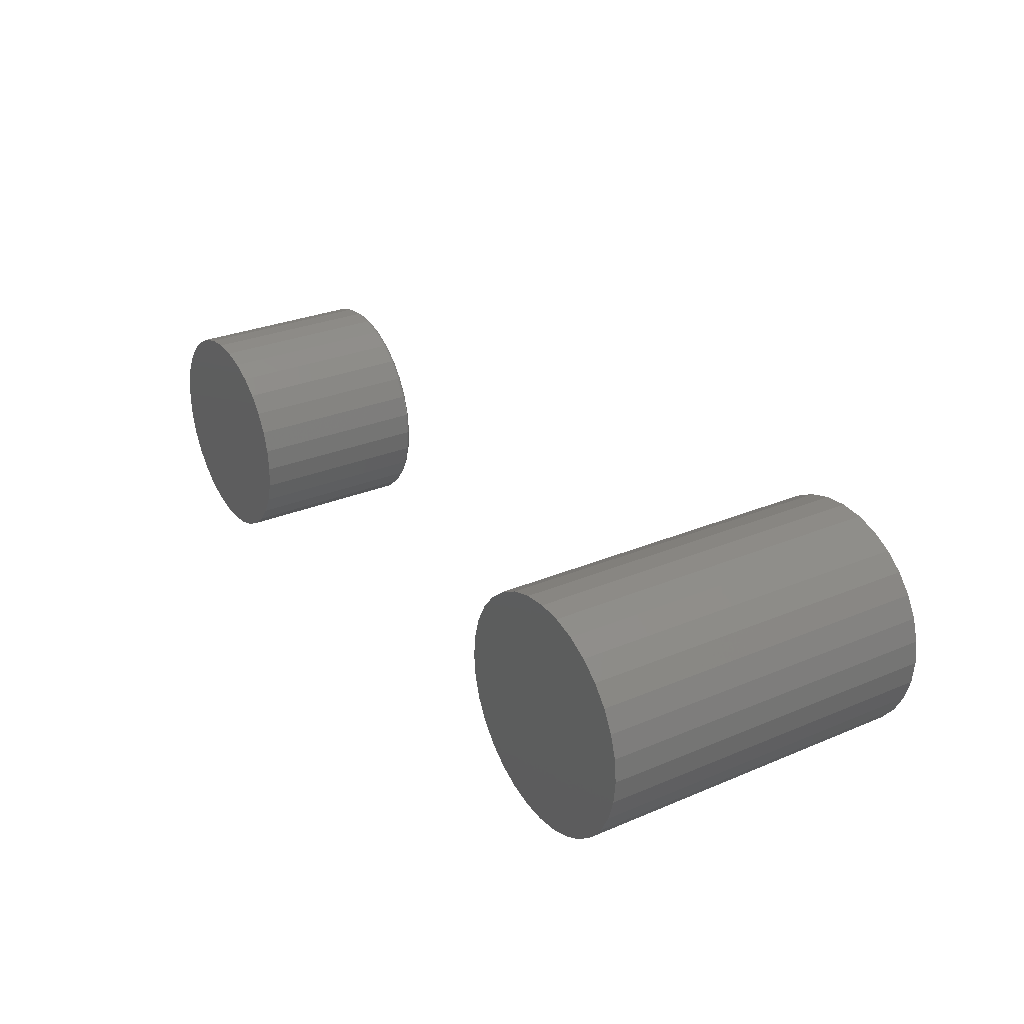
<metadata>
{"format":"stl","ext":"stl","renderer":"f3d","projection":"perspective","resolution":1024,"background":"white","views":[{"elev":28.7,"azim":-122.2,"up":"+Y"}]}
</metadata>
<code>
# stl→obj: 416 verts, 824 faces
v -0.4796 0.1092 0.4922
v -0.4362 0.1092 0.4922
v -0.4579 0.1113 0.4922
v -0.5005 0.1029 0.4922
v -0.4153 0.1029 0.4922
v -0.5198 0.09258 0.4922
v -0.396 0.09258 0.4922
v -0.396 -0.09258 0.4922
v -0.5005 -0.1029 0.4922
v -0.4153 -0.1029 0.4922
v -0.4796 -0.1092 0.4922
v -0.4362 -0.1092 0.4922
v -0.4579 -0.1113 0.4922
v -0.3792 0.07874 0.4922
v -0.5366 0.07874 0.4922
v -0.3653 0.06186 0.4922
v -0.5505 0.06186 0.4922
v -0.355 0.04261 0.4922
v -0.5608 0.04261 0.4922
v -0.3487 0.02172 0.4922
v -0.5671 0.02172 0.4922
v -0.3465 -4.425e-18 0.4922
v -0.5692 1.921e-07 0.4922
v -0.3487 -0.02172 0.4922
v -0.5671 -0.02172 0.4922
v -0.355 -0.04261 0.4922
v -0.5608 -0.04261 0.4922
v -0.3653 -0.06186 0.4922
v -0.5505 -0.06186 0.4922
v -0.3792 -0.07874 0.4922
v -0.5366 -0.07874 0.4922
v -0.5198 -0.09258 0.4922
v -0.2997 -3.875e-17 0
v -0.2997 -3.875e-17 0.4688
v -0.3027 -0.03087 0
v -0.3027 -0.03087 0.4688
v -0.3117 -0.06055 0
v -0.3117 -0.06055 0.4688
v -0.3263 -0.0879 0
v -0.3263 -0.0879 0.4688
v -0.346 -0.1119 0
v -0.346 -0.1119 0.4688
v -0.37 -0.1316 0
v -0.37 -0.1316 0.4688
v -0.3973 -0.1462 0
v -0.3973 -0.1462 0.4688
v -0.427 -0.1552 0
v -0.427 -0.1552 0.4688
v -0.4579 -0.1582 0
v -0.4579 -0.1582 0.4688
v -0.4888 -0.1552 0
v -0.4888 -0.1552 0.4688
v -0.5184 -0.1462 0
v -0.5184 -0.1462 0.4688
v -0.5458 -0.1316 0
v -0.5458 -0.1316 0.4688
v -0.5698 -0.1119 0
v -0.5698 -0.1119 0.4688
v -0.5895 -0.0879 0
v -0.5895 -0.0879 0.4688
v -0.6041 -0.06055 0
v -0.6041 -0.06055 0.4688
v -0.6131 -0.03087 0
v -0.6131 -0.03087 0.4688
v -0.6161 1.938e-17 0
v -0.6161 1.938e-17 0.4688
v -0.6131 0.03087 0
v -0.6131 0.03087 0.4688
v -0.6041 0.06055 0
v -0.6041 0.06055 0.4688
v -0.5895 0.0879 0
v -0.5895 0.0879 0.4688
v -0.5698 0.1119 0
v -0.5698 0.1119 0.4688
v -0.5458 0.1316 0
v -0.5458 0.1316 0.4688
v -0.5184 0.1462 0
v -0.5184 0.1462 0.4688
v -0.4888 0.1552 0
v -0.4888 0.1552 0.4688
v -0.4579 0.1582 0
v -0.4579 0.1582 0.4688
v -0.427 0.1552 0
v -0.427 0.1552 0.4688
v -0.3973 0.1462 0
v -0.3973 0.1462 0.4688
v -0.37 0.1316 0
v -0.37 0.1316 0.4688
v -0.346 0.1119 0
v -0.346 0.1119 0.4688
v -0.3263 0.0879 0
v -0.3263 0.0879 0.4688
v -0.3117 0.06055 0
v -0.3117 0.06055 0.4688
v -0.3027 0.03087 0
v -0.3027 0.03087 0.4688
v 0.4354 0.1436 0.25
v 0.4917 0.1436 0.25
v 0.4636 0.1464 0.25
v 0.4084 0.1354 0.25
v 0.5187 0.1354 0.25
v 0.5187 -0.131 0.25
v 0.4354 -0.1392 0.25
v 0.4917 -0.1392 0.25
v 0.4636 -0.1419 0.25
v 0.5437 0.1221 0.25
v 0.3835 0.1221 0.25
v 0.5655 0.1042 0.25
v 0.3616 0.1042 0.25
v 0.5834 0.08231 0.25
v 0.3437 0.08231 0.25
v 0.5968 0.05739 0.25
v 0.3304 0.05739 0.25
v 0.605 0.03034 0.25
v 0.3222 0.03034 0.25
v 0.6077 0.00222 0.25
v 0.3194 0.00222 0.25
v 0.605 -0.0259 0.25
v 0.3222 -0.0259 0.25
v 0.5968 -0.05295 0.25
v 0.3304 -0.05295 0.25
v 0.5834 -0.07787 0.25
v 0.3437 -0.07787 0.25
v 0.5655 -0.09972 0.25
v 0.3616 -0.09972 0.25
v 0.5437 -0.1176 0.25
v 0.3835 -0.1176 0.25
v 0.4084 -0.131 0.25
v 0.6155 0.00222 0
v 0.6155 0.00222 0.2422
v 0.6126 -0.02743 0
v 0.6126 -0.02743 0.2422
v 0.604 -0.05594 0
v 0.604 -0.05594 0.2422
v 0.5899 -0.08221 0
v 0.5899 -0.08221 0.2422
v 0.571 -0.1052 0
v 0.571 -0.1052 0.2422
v 0.548 -0.1241 0
v 0.548 -0.1241 0.2422
v 0.5217 -0.1382 0
v 0.5217 -0.1382 0.2422
v 0.4932 -0.1468 0
v 0.4932 -0.1468 0.2422
v 0.4636 -0.1498 0
v 0.4636 -0.1498 0.2422
v 0.4339 -0.1468 0
v 0.4339 -0.1468 0.2422
v 0.4054 -0.1382 0
v 0.4054 -0.1382 0.2422
v 0.3791 -0.1241 0
v 0.3791 -0.1241 0.2422
v 0.3561 -0.1052 0
v 0.3561 -0.1052 0.2422
v 0.3372 -0.08221 0
v 0.3372 -0.08221 0.2422
v 0.3232 -0.05594 0
v 0.3232 -0.05594 0.2422
v 0.3145 -0.02743 0
v 0.3145 -0.02743 0.2422
v 0.3116 0.00222 0
v 0.3116 0.00222 0.2422
v 0.3145 0.03187 0
v 0.3145 0.03187 0.2422
v 0.3232 0.06038 0
v 0.3232 0.06038 0.2422
v 0.3372 0.08665 0
v 0.3372 0.08665 0.2422
v 0.3561 0.1097 0
v 0.3561 0.1097 0.2422
v 0.3791 0.1286 0
v 0.3791 0.1286 0.2422
v 0.4054 0.1426 0
v 0.4054 0.1426 0.2422
v 0.4339 0.1513 0
v 0.4339 0.1513 0.2422
v 0.4636 0.1542 0
v 0.4636 0.1542 0.2422
v 0.4932 0.1513 0
v 0.4932 0.1513 0.2422
v 0.5217 0.1426 0
v 0.5217 0.1426 0.2422
v 0.548 0.1286 0
v 0.548 0.1286 0.2422
v 0.571 0.1097 0
v 0.571 0.1097 0.2422
v 0.5899 0.08665 0
v 0.5899 0.08665 0.2422
v 0.604 0.06038 0
v 0.604 0.06038 0.2422
v 0.6126 0.03187 0
v 0.6126 0.03187 0.2422
v 0.6093 0.00222 0.2498
v 0.6065 -0.0262 0.2498
v 0.6107 0.00222 0.2494
v 0.6079 -0.02649 0.2494
v 0.6121 0.00222 0.2487
v 0.6092 -0.02675 0.2487
v 0.6133 0.00222 0.2477
v 0.6104 -0.02698 0.2477
v 0.6142 0.00222 0.2465
v 0.6113 -0.02717 0.2465
v 0.6149 0.00222 0.2452
v 0.612 -0.02731 0.2452
v 0.6154 0.00222 0.2437
v 0.6125 -0.0274 0.2437
v 0.3207 -0.0262 0.2498
v 0.3179 0.00222 0.2498
v 0.3192 -0.02649 0.2494
v 0.3164 0.00222 0.2494
v 0.3179 -0.02675 0.2487
v 0.3151 0.00222 0.2487
v 0.3168 -0.02698 0.2477
v 0.3139 0.00222 0.2477
v 0.3158 -0.02717 0.2465
v 0.3129 0.00222 0.2465
v 0.3151 -0.02731 0.2452
v 0.3122 0.00222 0.2452
v 0.3147 -0.0274 0.2437
v 0.3117 0.00222 0.2437
v 0.329 -0.05353 0.2498
v 0.3276 -0.05409 0.2494
v 0.3264 -0.05461 0.2487
v 0.3253 -0.05506 0.2477
v 0.3244 -0.05543 0.2465
v 0.3237 -0.05571 0.2452
v 0.3233 -0.05588 0.2437
v 0.3424 -0.07872 0.2498
v 0.3412 -0.07953 0.2494
v 0.3401 -0.08028 0.2487
v 0.3391 -0.08094 0.2477
v 0.3383 -0.08148 0.2465
v 0.3377 -0.08188 0.2452
v 0.3373 -0.08213 0.2437
v 0.3606 -0.1008 0.2498
v 0.3595 -0.1018 0.2494
v 0.3586 -0.1028 0.2487
v 0.3577 -0.1036 0.2477
v 0.357 -0.1043 0.2465
v 0.3565 -0.1048 0.2452
v 0.3562 -0.1051 0.2437
v 0.3826 -0.1189 0.2498
v 0.3818 -0.1201 0.2494
v 0.3811 -0.1213 0.2487
v 0.3804 -0.1222 0.2477
v 0.3799 -0.123 0.2465
v 0.3795 -0.1236 0.2452
v 0.3792 -0.124 0.2437
v 0.4078 -0.1324 0.2498
v 0.4073 -0.1337 0.2494
v 0.4067 -0.135 0.2487
v 0.4063 -0.1361 0.2477
v 0.4059 -0.137 0.2465
v 0.4056 -0.1376 0.2452
v 0.4055 -0.138 0.2437
v 0.4351 -0.1407 0.2498
v 0.4349 -0.1421 0.2494
v 0.4346 -0.1434 0.2487
v 0.4344 -0.1446 0.2477
v 0.4342 -0.1455 0.2465
v 0.434 -0.1462 0.2452
v 0.4339 -0.1467 0.2437
v 0.4636 -0.1435 0.2498
v 0.4636 -0.1449 0.2494
v 0.4636 -0.1463 0.2487
v 0.4636 -0.1475 0.2477
v 0.4636 -0.1484 0.2465
v 0.4636 -0.1492 0.2452
v 0.4636 -0.1496 0.2437
v 0.492 -0.1407 0.2498
v 0.4923 -0.1421 0.2494
v 0.4925 -0.1434 0.2487
v 0.4928 -0.1446 0.2477
v 0.493 -0.1455 0.2465
v 0.4931 -0.1462 0.2452
v 0.4932 -0.1467 0.2437
v 0.5193 -0.1324 0.2498
v 0.5199 -0.1337 0.2494
v 0.5204 -0.135 0.2487
v 0.5209 -0.1361 0.2477
v 0.5212 -0.137 0.2465
v 0.5215 -0.1376 0.2452
v 0.5217 -0.138 0.2437
v 0.5445 -0.1189 0.2498
v 0.5453 -0.1201 0.2494
v 0.5461 -0.1213 0.2487
v 0.5467 -0.1222 0.2477
v 0.5473 -0.123 0.2465
v 0.5477 -0.1236 0.2452
v 0.5479 -0.124 0.2437
v 0.5666 -0.1008 0.2498
v 0.5676 -0.1018 0.2494
v 0.5686 -0.1028 0.2487
v 0.5694 -0.1036 0.2477
v 0.5701 -0.1043 0.2465
v 0.5706 -0.1048 0.2452
v 0.5709 -0.1051 0.2437
v 0.5847 -0.07872 0.2498
v 0.5859 -0.07953 0.2494
v 0.587 -0.08028 0.2487
v 0.588 -0.08094 0.2477
v 0.5888 -0.08148 0.2465
v 0.5894 -0.08188 0.2452
v 0.5898 -0.08213 0.2437
v 0.5982 -0.05353 0.2498
v 0.5995 -0.05409 0.2494
v 0.6008 -0.05461 0.2487
v 0.6019 -0.05506 0.2477
v 0.6028 -0.05543 0.2465
v 0.6034 -0.05571 0.2452
v 0.6038 -0.05588 0.2437
v 0.3207 0.03064 0.2498
v 0.3192 0.03093 0.2494
v 0.3179 0.03119 0.2487
v 0.3168 0.03142 0.2477
v 0.3158 0.03161 0.2465
v 0.3151 0.03175 0.2452
v 0.3147 0.03184 0.2437
v 0.6065 0.03064 0.2498
v 0.6079 0.03093 0.2494
v 0.6092 0.03119 0.2487
v 0.6104 0.03142 0.2477
v 0.6113 0.03161 0.2465
v 0.612 0.03175 0.2452
v 0.6125 0.03184 0.2437
v 0.5982 0.05797 0.2498
v 0.5995 0.05853 0.2494
v 0.6008 0.05905 0.2487
v 0.6019 0.0595 0.2477
v 0.6028 0.05987 0.2465
v 0.6034 0.06015 0.2452
v 0.6038 0.06032 0.2437
v 0.5847 0.08316 0.2498
v 0.5859 0.08397 0.2494
v 0.587 0.08472 0.2487
v 0.588 0.08538 0.2477
v 0.5888 0.08592 0.2465
v 0.5894 0.08632 0.2452
v 0.5898 0.08657 0.2437
v 0.5666 0.1052 0.2498
v 0.5676 0.1063 0.2494
v 0.5686 0.1072 0.2487
v 0.5694 0.1081 0.2477
v 0.5701 0.1088 0.2465
v 0.5706 0.1093 0.2452
v 0.5709 0.1096 0.2437
v 0.5445 0.1234 0.2498
v 0.5453 0.1246 0.2494
v 0.5461 0.1257 0.2487
v 0.5467 0.1267 0.2477
v 0.5473 0.1275 0.2465
v 0.5477 0.1281 0.2452
v 0.5479 0.1285 0.2437
v 0.5193 0.1368 0.2498
v 0.5199 0.1382 0.2494
v 0.5204 0.1394 0.2487
v 0.5209 0.1405 0.2477
v 0.5212 0.1414 0.2465
v 0.5215 0.1421 0.2452
v 0.5217 0.1425 0.2437
v 0.492 0.1451 0.2498
v 0.4923 0.1465 0.2494
v 0.4925 0.1479 0.2487
v 0.4928 0.149 0.2477
v 0.493 0.15 0.2465
v 0.4931 0.1507 0.2452
v 0.4932 0.1511 0.2437
v 0.4636 0.1479 0.2498
v 0.4636 0.1494 0.2494
v 0.4636 0.1507 0.2487
v 0.4636 0.1519 0.2477
v 0.4636 0.1529 0.2465
v 0.4636 0.1536 0.2452
v 0.4636 0.154 0.2437
v 0.4351 0.1451 0.2498
v 0.4349 0.1465 0.2494
v 0.4346 0.1479 0.2487
v 0.4344 0.149 0.2477
v 0.4342 0.15 0.2465
v 0.434 0.1507 0.2452
v 0.4339 0.1511 0.2437
v 0.4078 0.1368 0.2498
v 0.4073 0.1382 0.2494
v 0.4067 0.1394 0.2487
v 0.4063 0.1405 0.2477
v 0.4059 0.1414 0.2465
v 0.4056 0.1421 0.2452
v 0.4055 0.1425 0.2437
v 0.3826 0.1234 0.2498
v 0.3818 0.1246 0.2494
v 0.3811 0.1257 0.2487
v 0.3804 0.1267 0.2477
v 0.3799 0.1275 0.2465
v 0.3795 0.1281 0.2452
v 0.3792 0.1285 0.2437
v 0.3606 0.1052 0.2498
v 0.3595 0.1063 0.2494
v 0.3586 0.1072 0.2487
v 0.3577 0.1081 0.2477
v 0.357 0.1088 0.2465
v 0.3565 0.1093 0.2452
v 0.3562 0.1096 0.2437
v 0.3424 0.08316 0.2498
v 0.3412 0.08397 0.2494
v 0.3401 0.08472 0.2487
v 0.3391 0.08538 0.2477
v 0.3383 0.08592 0.2465
v 0.3377 0.08632 0.2452
v 0.3373 0.08657 0.2437
v 0.329 0.05797 0.2498
v 0.3276 0.05853 0.2494
v 0.3264 0.05905 0.2487
v 0.3253 0.0595 0.2477
v 0.3244 0.05987 0.2465
v 0.3237 0.06015 0.2452
v 0.3233 0.06032 0.2437
f 1 2 3
f 2 1 4
f 2 4 5
f 5 4 6
f 5 6 7
f 8 9 10
f 10 9 11
f 10 11 12
f 12 11 13
f 7 6 14
f 14 6 15
f 14 15 16
f 16 15 17
f 16 17 18
f 18 17 19
f 18 19 20
f 20 19 21
f 20 21 22
f 22 21 23
f 22 23 24
f 24 23 25
f 24 25 26
f 26 25 27
f 26 27 28
f 28 27 29
f 28 29 30
f 30 29 31
f 30 31 8
f 8 31 32
f 8 32 9
f 33 34 35
f 35 34 36
f 35 36 37
f 37 36 38
f 37 38 39
f 39 38 40
f 39 40 41
f 41 40 42
f 41 42 43
f 43 42 44
f 43 44 45
f 45 44 46
f 45 46 47
f 47 46 48
f 47 48 49
f 49 48 50
f 49 50 51
f 51 50 52
f 51 52 53
f 53 52 54
f 53 54 55
f 55 54 56
f 55 56 57
f 57 56 58
f 57 58 59
f 59 58 60
f 59 60 61
f 61 60 62
f 61 62 63
f 63 62 64
f 63 64 65
f 65 64 66
f 65 66 67
f 67 66 68
f 67 68 69
f 69 68 70
f 69 70 71
f 71 70 72
f 71 72 73
f 73 72 74
f 73 74 75
f 75 74 76
f 75 76 77
f 77 76 78
f 77 78 79
f 79 78 80
f 79 80 81
f 81 80 82
f 81 82 83
f 83 82 84
f 83 84 85
f 85 84 86
f 85 86 87
f 87 86 88
f 87 88 89
f 89 88 90
f 89 90 91
f 91 90 92
f 91 92 93
f 93 92 94
f 93 94 95
f 95 94 96
f 95 96 33
f 33 96 34
f 26 38 36
f 66 64 23
f 27 62 60
f 31 58 56
f 9 54 52
f 13 50 48
f 10 46 44
f 30 42 40
f 22 24 34
f 34 24 26
f 34 26 36
f 27 25 62
f 62 25 23
f 62 23 64
f 31 29 58
f 58 29 27
f 58 27 60
f 9 32 54
f 54 32 31
f 54 31 56
f 13 11 50
f 50 11 9
f 50 9 52
f 10 12 46
f 46 12 13
f 46 13 48
f 30 8 42
f 42 8 10
f 42 10 44
f 26 28 38
f 38 28 30
f 38 30 40
f 19 70 68
f 34 96 22
f 18 94 92
f 14 90 88
f 5 86 84
f 3 82 80
f 4 78 76
f 15 74 72
f 23 21 66
f 66 21 19
f 66 19 68
f 18 20 94
f 94 20 22
f 94 22 96
f 14 16 90
f 90 16 18
f 90 18 92
f 5 7 86
f 86 7 14
f 86 14 88
f 3 2 82
f 82 2 5
f 82 5 84
f 4 1 78
f 78 1 3
f 78 3 80
f 15 6 74
f 74 6 4
f 74 4 76
f 19 17 70
f 70 17 15
f 70 15 72
f 81 83 79
f 77 79 83
f 85 77 83
f 47 51 45
f 49 51 47
f 51 53 45
f 45 53 55
f 45 55 43
f 43 55 57
f 43 57 41
f 41 57 59
f 41 59 39
f 39 59 61
f 39 61 37
f 37 61 63
f 37 63 35
f 35 63 65
f 35 65 33
f 33 65 67
f 33 67 95
f 95 67 69
f 95 69 93
f 93 69 71
f 93 71 91
f 91 71 73
f 91 73 89
f 89 73 75
f 89 75 87
f 87 75 77
f 87 77 85
f 97 98 99
f 98 97 100
f 98 100 101
f 102 103 104
f 104 103 105
f 101 100 106
f 106 100 107
f 106 107 108
f 108 107 109
f 108 109 110
f 110 109 111
f 110 111 112
f 112 111 113
f 112 113 114
f 114 113 115
f 114 115 116
f 116 115 117
f 116 117 118
f 118 117 119
f 118 119 120
f 120 119 121
f 120 121 122
f 122 121 123
f 122 123 124
f 124 123 125
f 124 125 126
f 126 125 127
f 126 127 102
f 102 127 128
f 102 128 103
f 129 130 131
f 131 130 132
f 131 132 133
f 133 132 134
f 133 134 135
f 135 134 136
f 135 136 137
f 137 136 138
f 137 138 139
f 139 138 140
f 139 140 141
f 141 140 142
f 141 142 143
f 143 142 144
f 143 144 145
f 145 144 146
f 145 146 147
f 147 146 148
f 147 148 149
f 149 148 150
f 149 150 151
f 151 150 152
f 151 152 153
f 153 152 154
f 153 154 155
f 155 154 156
f 155 156 157
f 157 156 158
f 157 158 159
f 159 158 160
f 159 160 161
f 161 160 162
f 161 162 163
f 163 162 164
f 163 164 165
f 165 164 166
f 165 166 167
f 167 166 168
f 167 168 169
f 169 168 170
f 169 170 171
f 171 170 172
f 171 172 173
f 173 172 174
f 173 174 175
f 175 174 176
f 175 176 177
f 177 176 178
f 177 178 179
f 179 178 180
f 179 180 181
f 181 180 182
f 181 182 183
f 183 182 184
f 183 184 185
f 185 184 186
f 185 186 187
f 187 186 188
f 187 188 189
f 189 188 190
f 189 190 191
f 191 190 192
f 191 192 129
f 129 192 130
f 116 118 193
f 193 118 194
f 193 194 195
f 195 194 196
f 195 196 197
f 197 196 198
f 197 198 199
f 199 198 200
f 199 200 201
f 201 200 202
f 201 202 203
f 203 202 204
f 203 204 205
f 205 204 206
f 205 206 130
f 130 206 132
f 119 117 207
f 207 117 208
f 207 208 209
f 209 208 210
f 209 210 211
f 211 210 212
f 211 212 213
f 213 212 214
f 213 214 215
f 215 214 216
f 215 216 217
f 217 216 218
f 217 218 219
f 219 218 220
f 219 220 160
f 160 220 162
f 121 119 221
f 221 119 207
f 221 207 222
f 222 207 209
f 222 209 223
f 223 209 211
f 223 211 224
f 224 211 213
f 224 213 225
f 225 213 215
f 225 215 226
f 226 215 217
f 226 217 227
f 227 217 219
f 227 219 158
f 158 219 160
f 123 121 228
f 228 121 221
f 228 221 229
f 229 221 222
f 229 222 230
f 230 222 223
f 230 223 231
f 231 223 224
f 231 224 232
f 232 224 225
f 232 225 233
f 233 225 226
f 233 226 234
f 234 226 227
f 234 227 156
f 156 227 158
f 125 123 235
f 235 123 228
f 235 228 236
f 236 228 229
f 236 229 237
f 237 229 230
f 237 230 238
f 238 230 231
f 238 231 239
f 239 231 232
f 239 232 240
f 240 232 233
f 240 233 241
f 241 233 234
f 241 234 154
f 154 234 156
f 127 125 242
f 242 125 235
f 242 235 243
f 243 235 236
f 243 236 244
f 244 236 237
f 244 237 245
f 245 237 238
f 245 238 246
f 246 238 239
f 246 239 247
f 247 239 240
f 247 240 248
f 248 240 241
f 248 241 152
f 152 241 154
f 128 127 249
f 249 127 242
f 249 242 250
f 250 242 243
f 250 243 251
f 251 243 244
f 251 244 252
f 252 244 245
f 252 245 253
f 253 245 246
f 253 246 254
f 254 246 247
f 254 247 255
f 255 247 248
f 255 248 150
f 150 248 152
f 103 128 256
f 256 128 249
f 256 249 257
f 257 249 250
f 257 250 258
f 258 250 251
f 258 251 259
f 259 251 252
f 259 252 260
f 260 252 253
f 260 253 261
f 261 253 254
f 261 254 262
f 262 254 255
f 262 255 148
f 148 255 150
f 105 103 263
f 263 103 256
f 263 256 264
f 264 256 257
f 264 257 265
f 265 257 258
f 265 258 266
f 266 258 259
f 266 259 267
f 267 259 260
f 267 260 268
f 268 260 261
f 268 261 269
f 269 261 262
f 269 262 146
f 146 262 148
f 104 105 270
f 270 105 263
f 270 263 271
f 271 263 264
f 271 264 272
f 272 264 265
f 272 265 273
f 273 265 266
f 273 266 274
f 274 266 267
f 274 267 275
f 275 267 268
f 275 268 276
f 276 268 269
f 276 269 144
f 144 269 146
f 102 104 277
f 277 104 270
f 277 270 278
f 278 270 271
f 278 271 279
f 279 271 272
f 279 272 280
f 280 272 273
f 280 273 281
f 281 273 274
f 281 274 282
f 282 274 275
f 282 275 283
f 283 275 276
f 283 276 142
f 142 276 144
f 126 102 284
f 284 102 277
f 284 277 285
f 285 277 278
f 285 278 286
f 286 278 279
f 286 279 287
f 287 279 280
f 287 280 288
f 288 280 281
f 288 281 289
f 289 281 282
f 289 282 290
f 290 282 283
f 290 283 140
f 140 283 142
f 124 126 291
f 291 126 284
f 291 284 292
f 292 284 285
f 292 285 293
f 293 285 286
f 293 286 294
f 294 286 287
f 294 287 295
f 295 287 288
f 295 288 296
f 296 288 289
f 296 289 297
f 297 289 290
f 297 290 138
f 138 290 140
f 122 124 298
f 298 124 291
f 298 291 299
f 299 291 292
f 299 292 300
f 300 292 293
f 300 293 301
f 301 293 294
f 301 294 302
f 302 294 295
f 302 295 303
f 303 295 296
f 303 296 304
f 304 296 297
f 304 297 136
f 136 297 138
f 120 122 305
f 305 122 298
f 305 298 306
f 306 298 299
f 306 299 307
f 307 299 300
f 307 300 308
f 308 300 301
f 308 301 309
f 309 301 302
f 309 302 310
f 310 302 303
f 310 303 311
f 311 303 304
f 311 304 134
f 134 304 136
f 118 120 194
f 194 120 305
f 194 305 196
f 196 305 306
f 196 306 198
f 198 306 307
f 198 307 200
f 200 307 308
f 200 308 202
f 202 308 309
f 202 309 204
f 204 309 310
f 204 310 206
f 206 310 311
f 206 311 132
f 132 311 134
f 117 115 208
f 208 115 312
f 208 312 210
f 210 312 313
f 210 313 212
f 212 313 314
f 212 314 214
f 214 314 315
f 214 315 216
f 216 315 316
f 216 316 218
f 218 316 317
f 218 317 220
f 220 317 318
f 220 318 162
f 162 318 164
f 114 116 319
f 319 116 193
f 319 193 320
f 320 193 195
f 320 195 321
f 321 195 197
f 321 197 322
f 322 197 199
f 322 199 323
f 323 199 201
f 323 201 324
f 324 201 203
f 324 203 325
f 325 203 205
f 325 205 192
f 192 205 130
f 112 114 326
f 326 114 319
f 326 319 327
f 327 319 320
f 327 320 328
f 328 320 321
f 328 321 329
f 329 321 322
f 329 322 330
f 330 322 323
f 330 323 331
f 331 323 324
f 331 324 332
f 332 324 325
f 332 325 190
f 190 325 192
f 110 112 333
f 333 112 326
f 333 326 334
f 334 326 327
f 334 327 335
f 335 327 328
f 335 328 336
f 336 328 329
f 336 329 337
f 337 329 330
f 337 330 338
f 338 330 331
f 338 331 339
f 339 331 332
f 339 332 188
f 188 332 190
f 108 110 340
f 340 110 333
f 340 333 341
f 341 333 334
f 341 334 342
f 342 334 335
f 342 335 343
f 343 335 336
f 343 336 344
f 344 336 337
f 344 337 345
f 345 337 338
f 345 338 346
f 346 338 339
f 346 339 186
f 186 339 188
f 106 108 347
f 347 108 340
f 347 340 348
f 348 340 341
f 348 341 349
f 349 341 342
f 349 342 350
f 350 342 343
f 350 343 351
f 351 343 344
f 351 344 352
f 352 344 345
f 352 345 353
f 353 345 346
f 353 346 184
f 184 346 186
f 101 106 354
f 354 106 347
f 354 347 355
f 355 347 348
f 355 348 356
f 356 348 349
f 356 349 357
f 357 349 350
f 357 350 358
f 358 350 351
f 358 351 359
f 359 351 352
f 359 352 360
f 360 352 353
f 360 353 182
f 182 353 184
f 98 101 361
f 361 101 354
f 361 354 362
f 362 354 355
f 362 355 363
f 363 355 356
f 363 356 364
f 364 356 357
f 364 357 365
f 365 357 358
f 365 358 366
f 366 358 359
f 366 359 367
f 367 359 360
f 367 360 180
f 180 360 182
f 99 98 368
f 368 98 361
f 368 361 369
f 369 361 362
f 369 362 370
f 370 362 363
f 370 363 371
f 371 363 364
f 371 364 372
f 372 364 365
f 372 365 373
f 373 365 366
f 373 366 374
f 374 366 367
f 374 367 178
f 178 367 180
f 97 99 375
f 375 99 368
f 375 368 376
f 376 368 369
f 376 369 377
f 377 369 370
f 377 370 378
f 378 370 371
f 378 371 379
f 379 371 372
f 379 372 380
f 380 372 373
f 380 373 381
f 381 373 374
f 381 374 176
f 176 374 178
f 100 97 382
f 382 97 375
f 382 375 383
f 383 375 376
f 383 376 384
f 384 376 377
f 384 377 385
f 385 377 378
f 385 378 386
f 386 378 379
f 386 379 387
f 387 379 380
f 387 380 388
f 388 380 381
f 388 381 174
f 174 381 176
f 107 100 389
f 389 100 382
f 389 382 390
f 390 382 383
f 390 383 391
f 391 383 384
f 391 384 392
f 392 384 385
f 392 385 393
f 393 385 386
f 393 386 394
f 394 386 387
f 394 387 395
f 395 387 388
f 395 388 172
f 172 388 174
f 109 107 396
f 396 107 389
f 396 389 397
f 397 389 390
f 397 390 398
f 398 390 391
f 398 391 399
f 399 391 392
f 399 392 400
f 400 392 393
f 400 393 401
f 401 393 394
f 401 394 402
f 402 394 395
f 402 395 170
f 170 395 172
f 111 109 403
f 403 109 396
f 403 396 404
f 404 396 397
f 404 397 405
f 405 397 398
f 405 398 406
f 406 398 399
f 406 399 407
f 407 399 400
f 407 400 408
f 408 400 401
f 408 401 409
f 409 401 402
f 409 402 168
f 168 402 170
f 113 111 410
f 410 111 403
f 410 403 411
f 411 403 404
f 411 404 412
f 412 404 405
f 412 405 413
f 413 405 406
f 413 406 414
f 414 406 407
f 414 407 415
f 415 407 408
f 415 408 416
f 416 408 409
f 416 409 166
f 166 409 168
f 115 113 312
f 312 113 410
f 312 410 313
f 313 410 411
f 313 411 314
f 314 411 412
f 314 412 315
f 315 412 413
f 315 413 316
f 316 413 414
f 316 414 317
f 317 414 415
f 317 415 318
f 318 415 416
f 318 416 164
f 164 416 166
f 177 179 175
f 173 175 179
f 181 173 179
f 143 147 141
f 145 147 143
f 147 149 141
f 141 149 151
f 141 151 139
f 139 151 153
f 139 153 137
f 137 153 155
f 137 155 135
f 135 155 157
f 135 157 133
f 133 157 159
f 133 159 131
f 131 159 161
f 131 161 129
f 129 161 163
f 129 163 191
f 191 163 165
f 191 165 189
f 189 165 167
f 189 167 187
f 187 167 169
f 187 169 185
f 185 169 171
f 185 171 183
f 183 171 173
f 183 173 181

</code>
